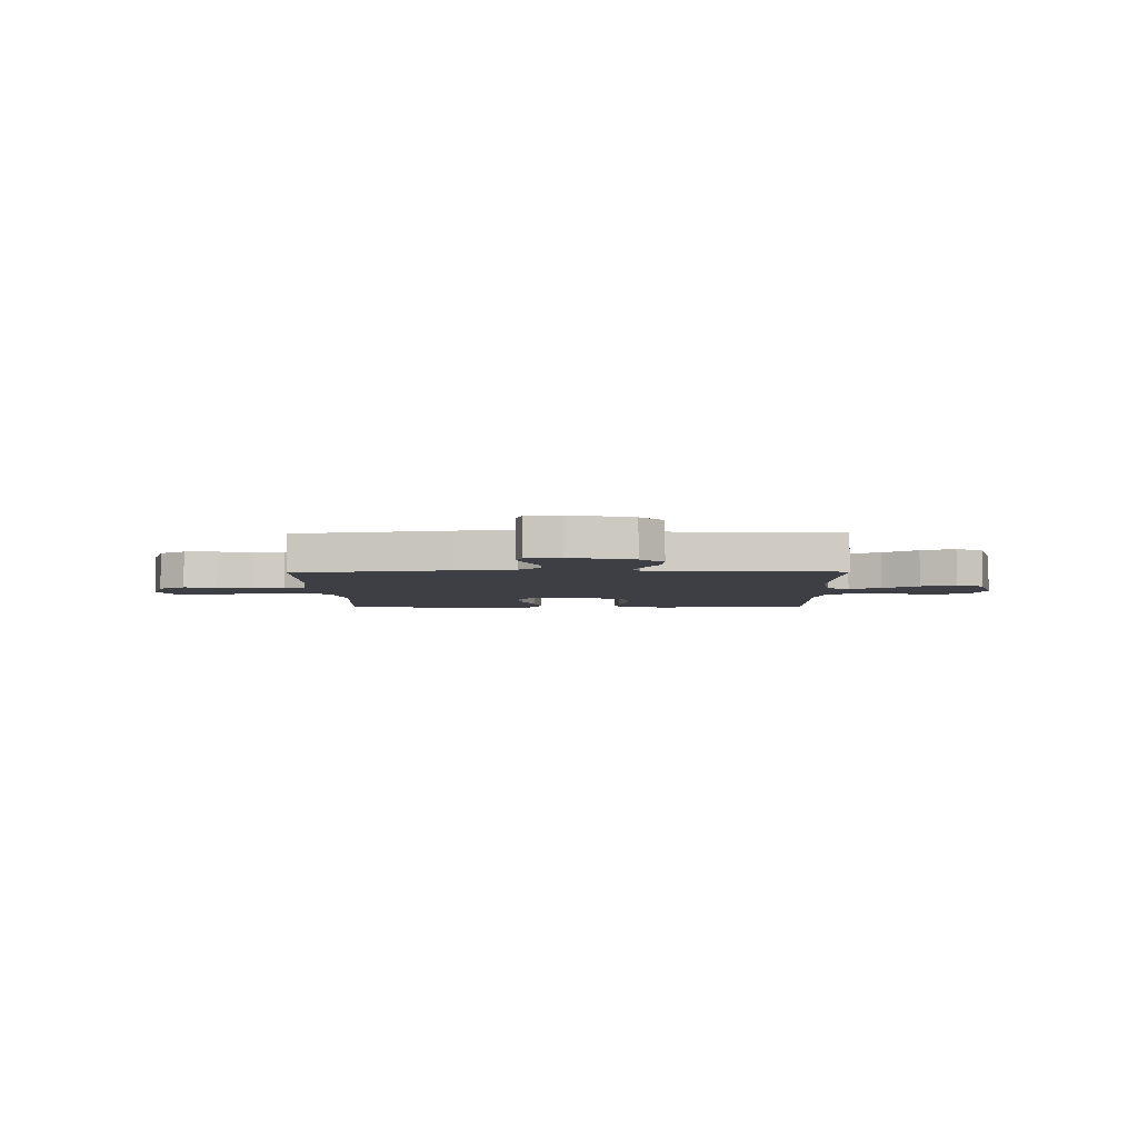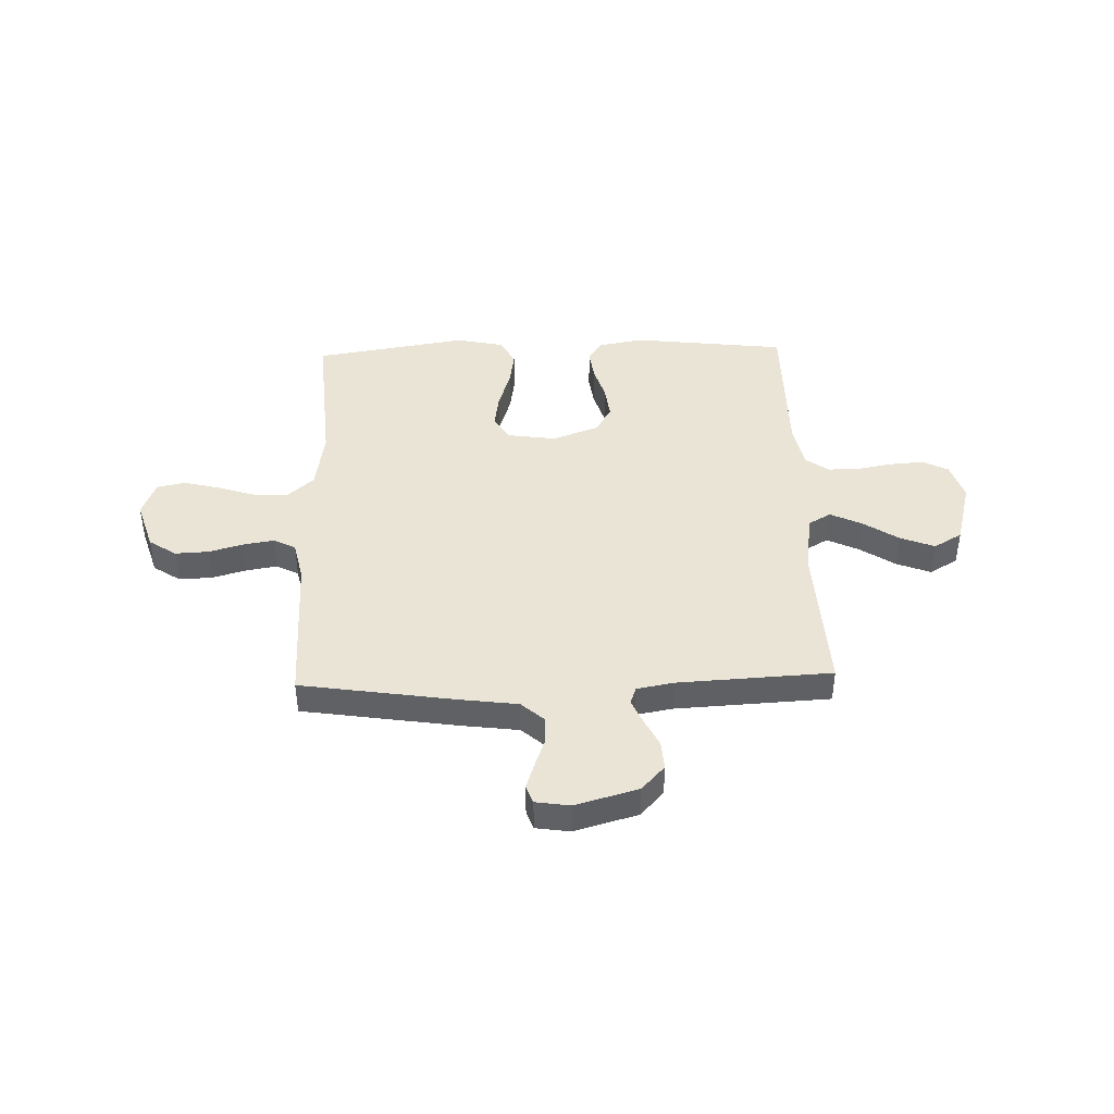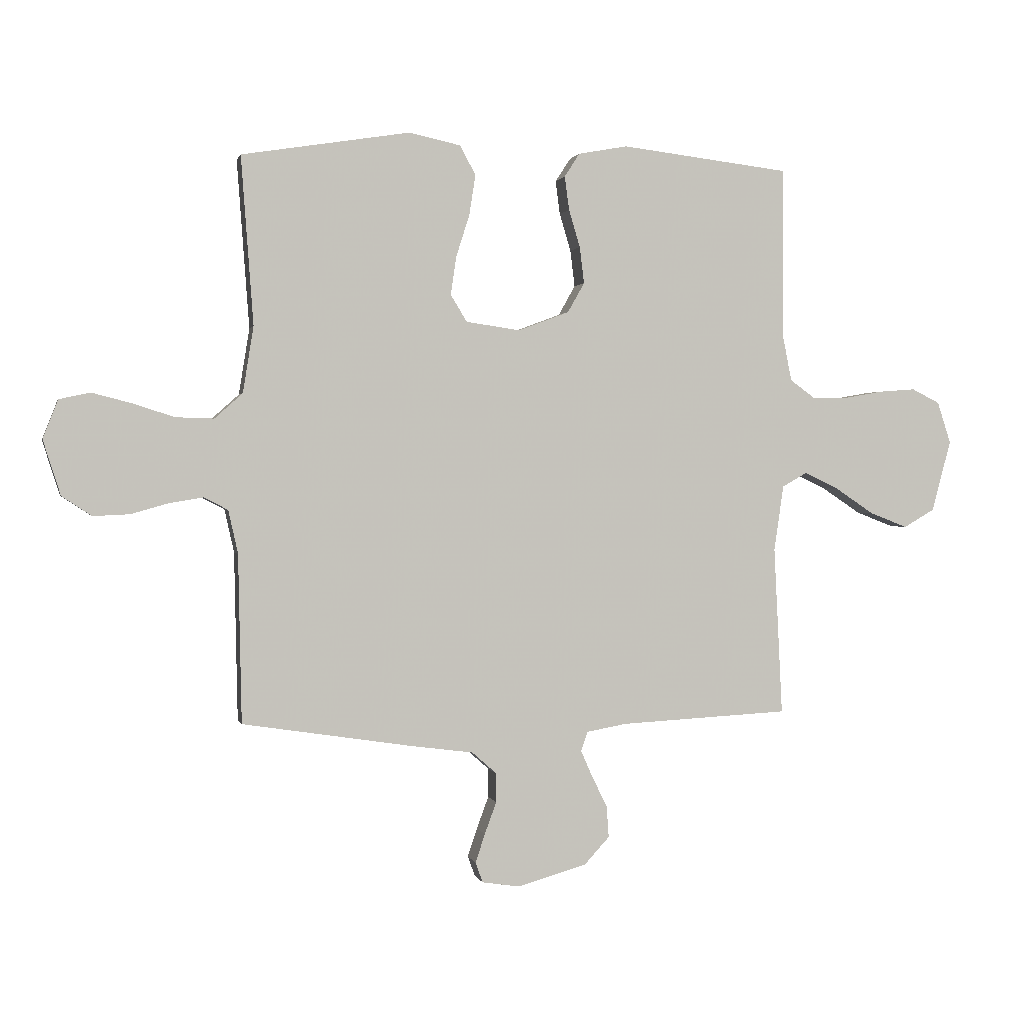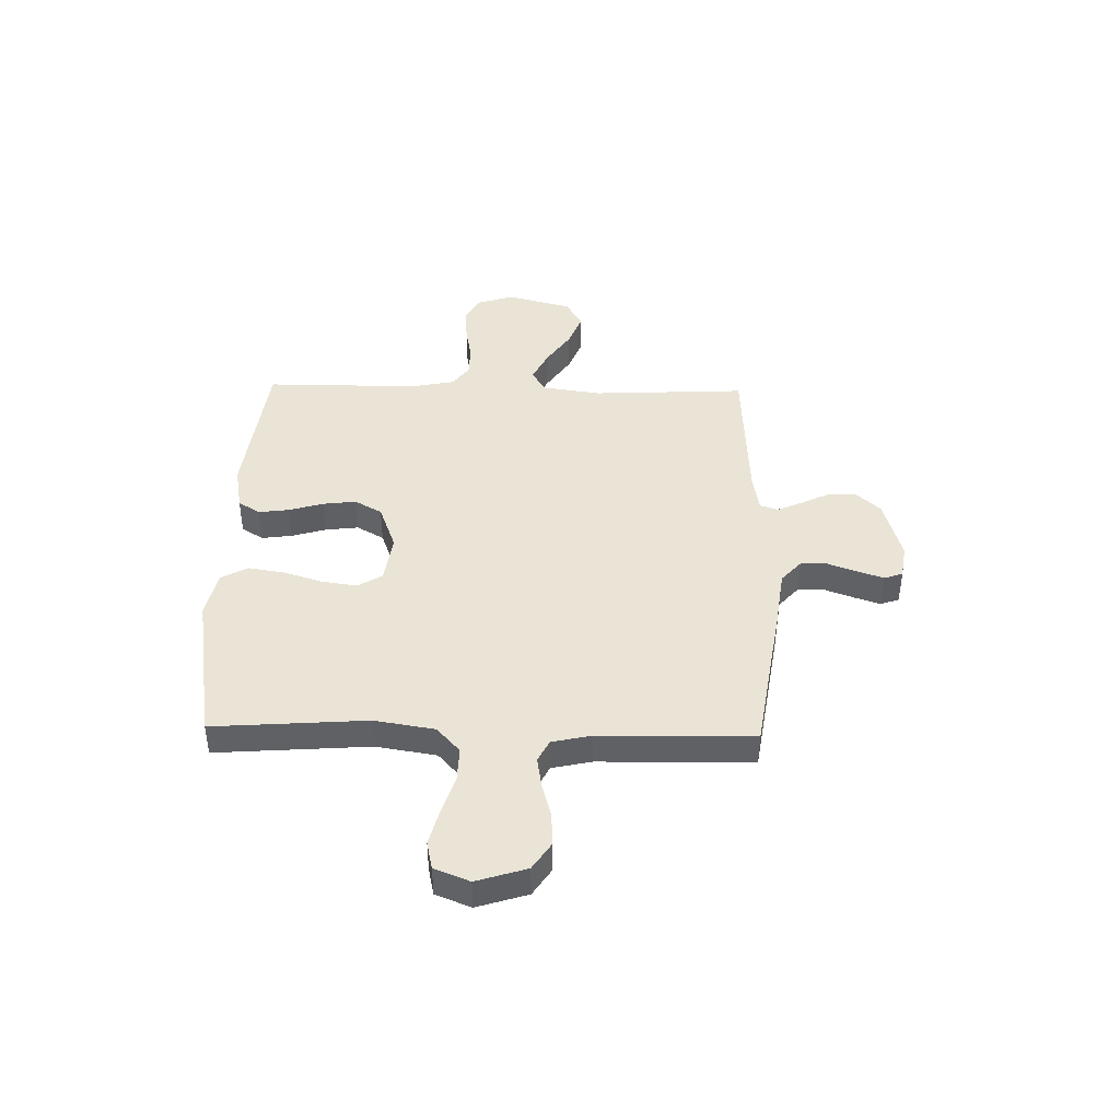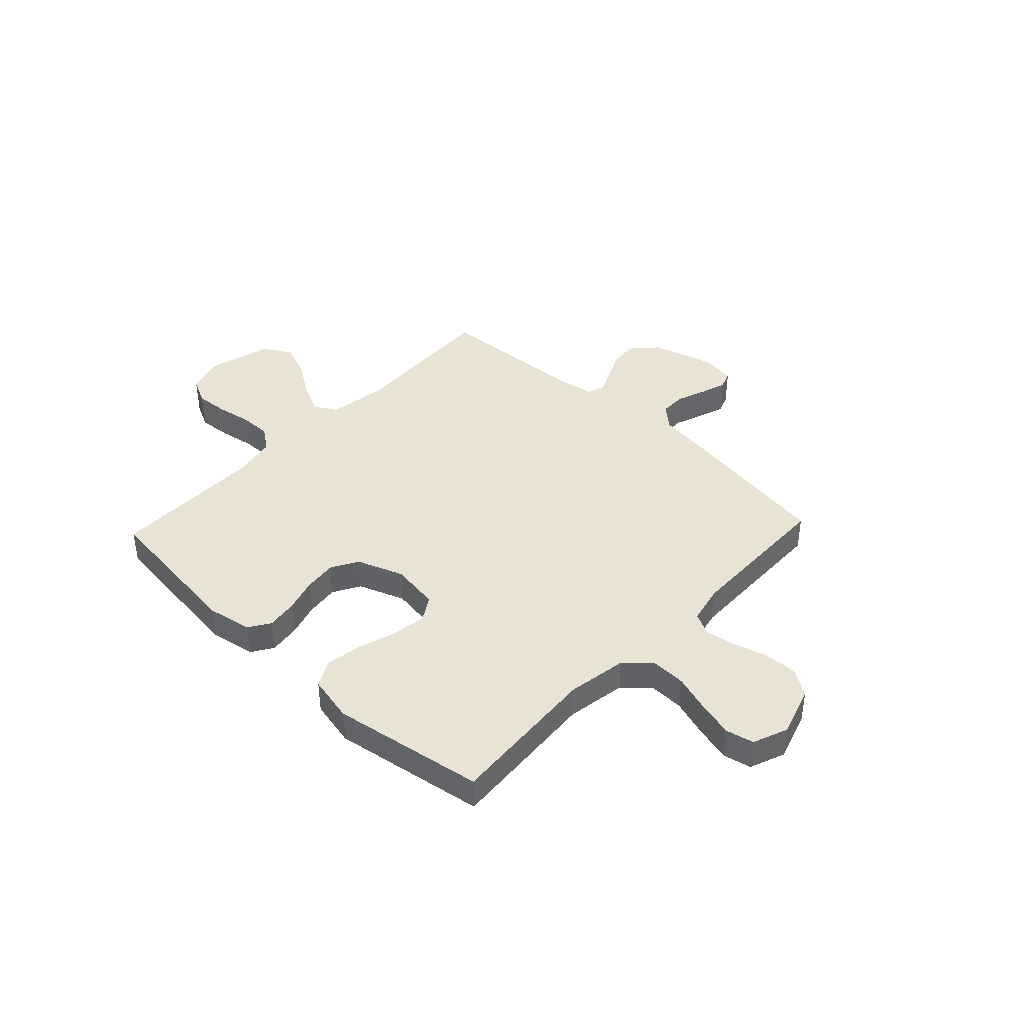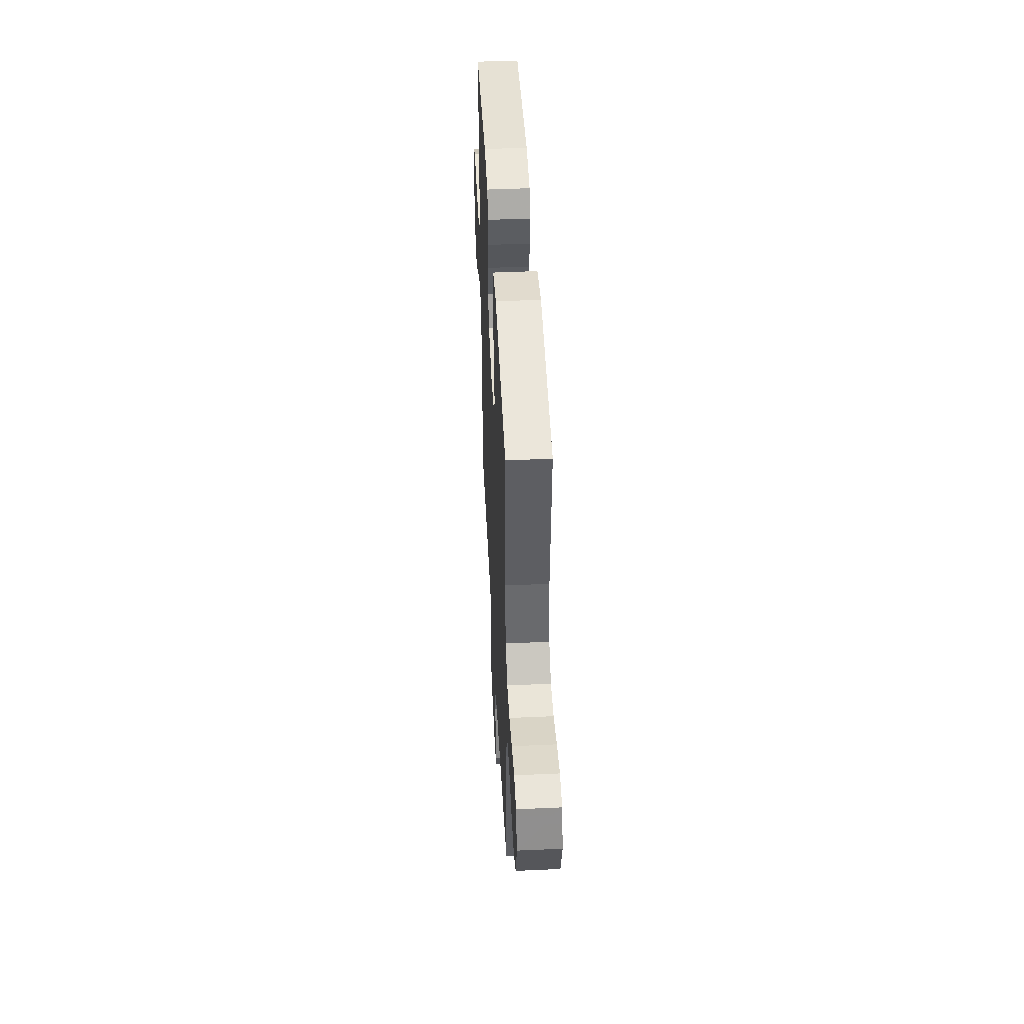
<metadata>
{"format":"obj","ext":"obj","renderer":"f3d","projection":"perspective","resolution":1024,"background":"white","views":[{"elev":-4.5,"azim":-178.8,"up":"+Y"},{"elev":42.7,"azim":178.2,"up":"+Y"},{"elev":0.9,"azim":167.4,"up":"+Z"},{"elev":42.7,"azim":91.3,"up":"+Y"},{"elev":41.0,"azim":43.3,"up":"+Y"},{"elev":46.3,"azim":87.1,"up":"+Z"}]}
</metadata>
<code>
v -0.5 0.07 -0.5
v -0.485 0.07 -0.2
v -0.502 0.07 -0.083
v -0.546 0.07 -0.058
v -0.607 0.07 -0.087
v -0.676 0.07 -0.133
v -0.743 0.07 -0.159
v -0.798 0.07 -0.127
v -0.832 0.07 0
v -0.808 0.07 0.074
v -0.758 0.07 0.099
v -0.693 0.07 0.094
v -0.625 0.07 0.082
v -0.562 0.07 0.081
v -0.517 0.07 0.114
v -0.5 0.07 0.2
v -0.5 0.07 0.5
v -0.2 0.07 0.536
v -0.112 0.07 0.52
v -0.085 0.07 0.478
v -0.093 0.07 0.418
v -0.113 0.07 0.351
v -0.121 0.07 0.286
v -0.091 0.07 0.233
v 0 0.07 0.199
v 0.096 0.07 0.213
v 0.125 0.07 0.261
v 0.115 0.07 0.329
v 0.091 0.07 0.405
v 0.08 0.07 0.476
v 0.108 0.07 0.528
v 0.2 0.07 0.548
v 0.5 0.07 0.5
v 0.478 0.07 0.2
v 0.497 0.07 0.082
v 0.547 0.07 0.037
v 0.615 0.07 0.039
v 0.69 0.07 0.063
v 0.76 0.07 0.081
v 0.815 0.07 0.069
v 0.842 0.07 0
v 0.811 0.07 -0.098
v 0.758 0.07 -0.133
v 0.693 0.07 -0.13
v 0.626 0.07 -0.111
v 0.566 0.07 -0.101
v 0.523 0.07 -0.123
v 0.506 0.07 -0.2
v 0.5 0.07 -0.5
v 0.2 0.07 -0.546
v 0.086 0.07 -0.561
v 0.042 0.07 -0.6
v 0.042 0.07 -0.652
v 0.063 0.07 -0.709
v 0.08 0.07 -0.76
v 0.067 0.07 -0.796
v 0 0.07 -0.806
v -0.123 0.07 -0.771
v -0.168 0.07 -0.722
v -0.164 0.07 -0.666
v -0.137 0.07 -0.611
v -0.116 0.07 -0.563
v -0.128 0.07 -0.529
v -0.2 0.07 -0.516
v -0.5 0 -0.5
v -0.485 0 -0.2
v -0.502 0 -0.083
v -0.546 0 -0.058
v -0.607 0 -0.087
v -0.676 0 -0.133
v -0.743 0 -0.159
v -0.798 0 -0.127
v -0.832 0 0
v -0.808 0 0.074
v -0.758 0 0.099
v -0.693 0 0.094
v -0.625 0 0.082
v -0.562 0 0.081
v -0.517 0 0.114
v -0.5 0 0.2
v -0.5 0 0.5
v -0.2 0 0.536
v -0.112 0 0.52
v -0.085 0 0.478
v -0.093 0 0.418
v -0.113 0 0.351
v -0.121 0 0.286
v -0.091 0 0.233
v 0 0 0.199
v 0.096 0 0.213
v 0.125 0 0.261
v 0.115 0 0.329
v 0.091 0 0.405
v 0.08 0 0.476
v 0.108 0 0.528
v 0.2 0 0.548
v 0.5 0 0.5
v 0.478 0 0.2
v 0.497 0 0.082
v 0.547 0 0.037
v 0.615 0 0.039
v 0.69 0 0.063
v 0.76 0 0.081
v 0.815 0 0.069
v 0.842 0 0
v 0.811 0 -0.098
v 0.758 0 -0.133
v 0.693 0 -0.13
v 0.626 0 -0.111
v 0.566 0 -0.101
v 0.523 0 -0.123
v 0.506 0 -0.2
v 0.5 0 -0.5
v 0.2 0 -0.546
v 0.086 0 -0.561
v 0.042 0 -0.6
v 0.042 0 -0.652
v 0.063 0 -0.709
v 0.08 0 -0.76
v 0.067 0 -0.796
v 0 0 -0.806
v -0.123 0 -0.771
v -0.168 0 -0.722
v -0.164 0 -0.666
v -0.137 0 -0.611
v -0.116 0 -0.563
v -0.128 0 -0.529
v -0.2 0 -0.516
f 58 59 60 61
f 58 61 62
f 57 58 62
f 56 57 62 63
f 53 54 55 56
f 48 49 50 51
f 47 48 51
f 47 51 52
f 42 43 44 45
f 42 45 46
f 41 42 46
f 40 41 46
f 37 38 39 40
f 37 40 46 47
f 31 32 33 34
f 31 34 35
f 28 29 30 31
f 27 28 31 35
f 26 27 35 36
f 19 20 21 22
f 19 22 23
f 16 17 18 19
f 15 16 19 23
f 14 15 23 24
f 10 11 12 13
f 10 13 14
f 9 10 14
f 8 9 14
f 5 6 7 8
f 4 5 8 14
f 3 4 14 24
f 64 1 2
f 63 64 2 3
f 53 56 63
f 52 53 63 3
f 36 37 47 52
f 25 26 36 52
f 3 24 25 52
f 125 124 123 122
f 126 125 122
f 126 122 121
f 127 126 121 120
f 120 119 118 117
f 115 114 113 112
f 115 112 111
f 116 115 111
f 109 108 107 106
f 110 109 106
f 110 106 105
f 110 105 104
f 104 103 102 101
f 111 110 104 101
f 98 97 96 95
f 99 98 95
f 95 94 93 92
f 99 95 92 91
f 100 99 91 90
f 86 85 84 83
f 87 86 83
f 83 82 81 80
f 87 83 80 79
f 88 87 79 78
f 77 76 75 74
f 78 77 74
f 78 74 73
f 78 73 72
f 72 71 70 69
f 78 72 69 68
f 88 78 68 67
f 66 65 128
f 67 66 128 127
f 127 120 117
f 67 127 117 116
f 116 111 101 100
f 116 100 90 89
f 116 89 88 67
f 1 65 66 2
f 2 66 67 3
f 3 67 68 4
f 4 68 69 5
f 5 69 70 6
f 6 70 71 7
f 7 71 72 8
f 8 72 73 9
f 9 73 74 10
f 10 74 75 11
f 11 75 76 12
f 12 76 77 13
f 13 77 78 14
f 14 78 79 15
f 15 79 80 16
f 16 80 81 17
f 17 81 82 18
f 18 82 83 19
f 19 83 84 20
f 20 84 85 21
f 21 85 86 22
f 22 86 87 23
f 23 87 88 24
f 24 88 89 25
f 25 89 90 26
f 26 90 91 27
f 27 91 92 28
f 28 92 93 29
f 29 93 94 30
f 30 94 95 31
f 31 95 96 32
f 32 96 97 33
f 33 97 98 34
f 34 98 99 35
f 35 99 100 36
f 36 100 101 37
f 37 101 102 38
f 38 102 103 39
f 39 103 104 40
f 40 104 105 41
f 41 105 106 42
f 42 106 107 43
f 43 107 108 44
f 44 108 109 45
f 45 109 110 46
f 46 110 111 47
f 47 111 112 48
f 48 112 113 49
f 49 113 114 50
f 50 114 115 51
f 51 115 116 52
f 52 116 117 53
f 53 117 118 54
f 54 118 119 55
f 55 119 120 56
f 56 120 121 57
f 57 121 122 58
f 58 122 123 59
f 59 123 124 60
f 60 124 125 61
f 61 125 126 62
f 62 126 127 63
f 63 127 128 64
f 64 128 65 1

</code>
